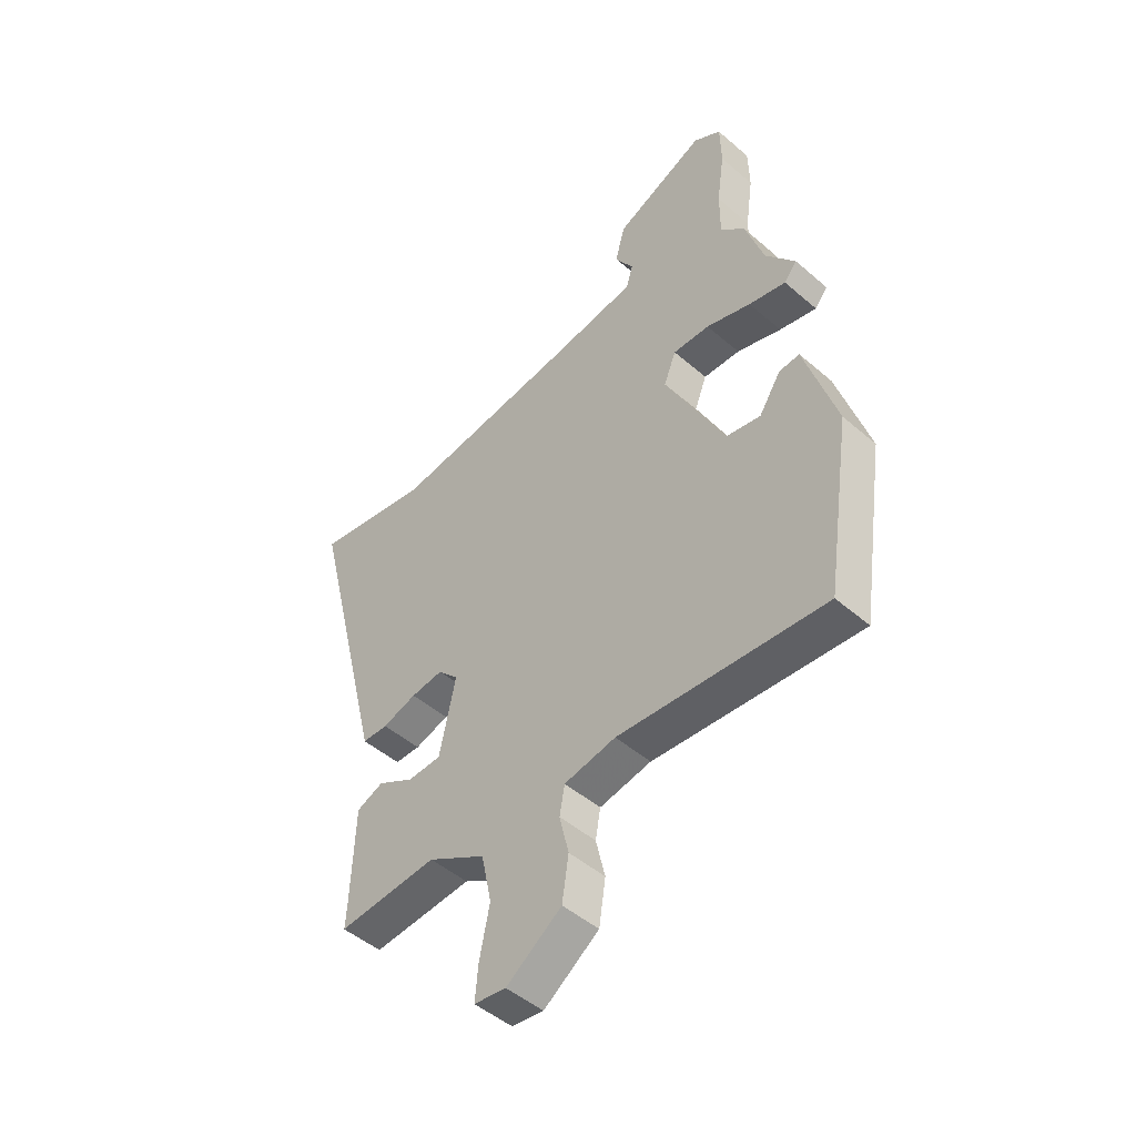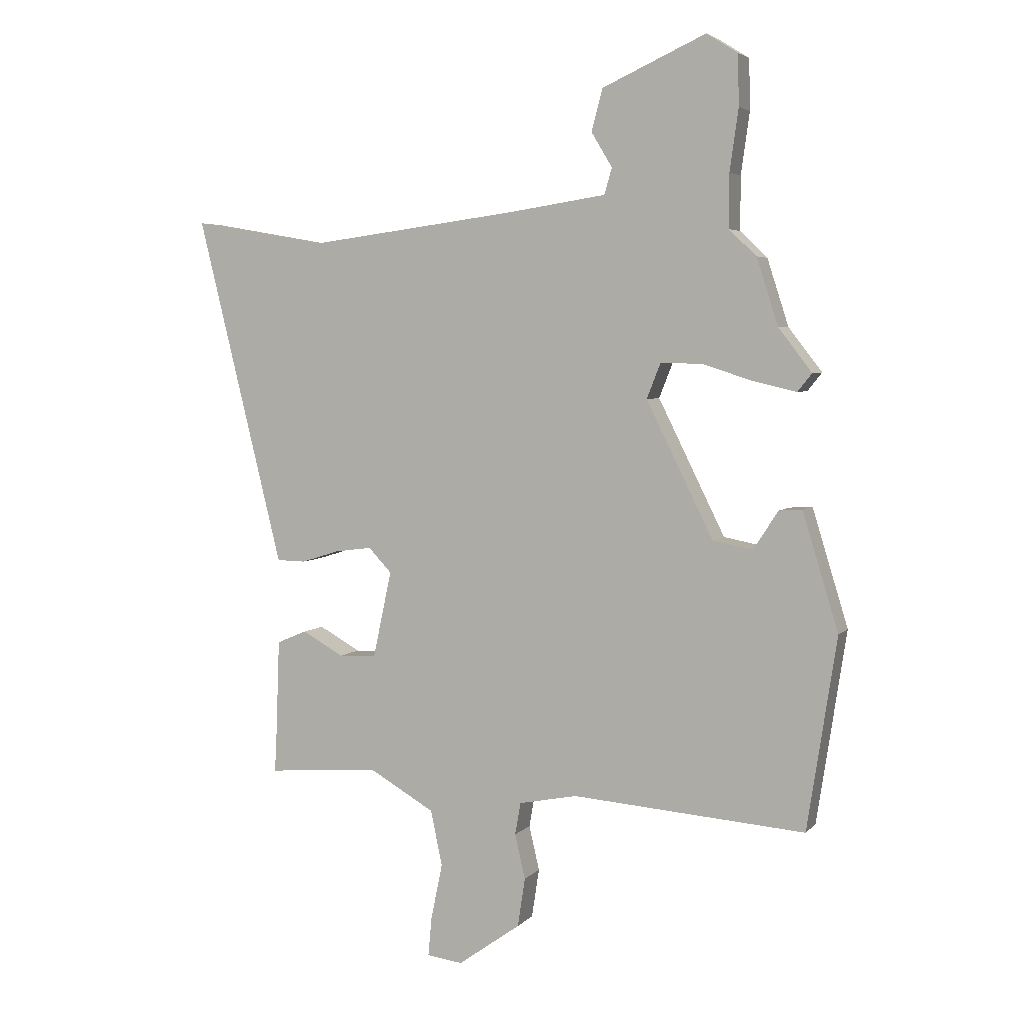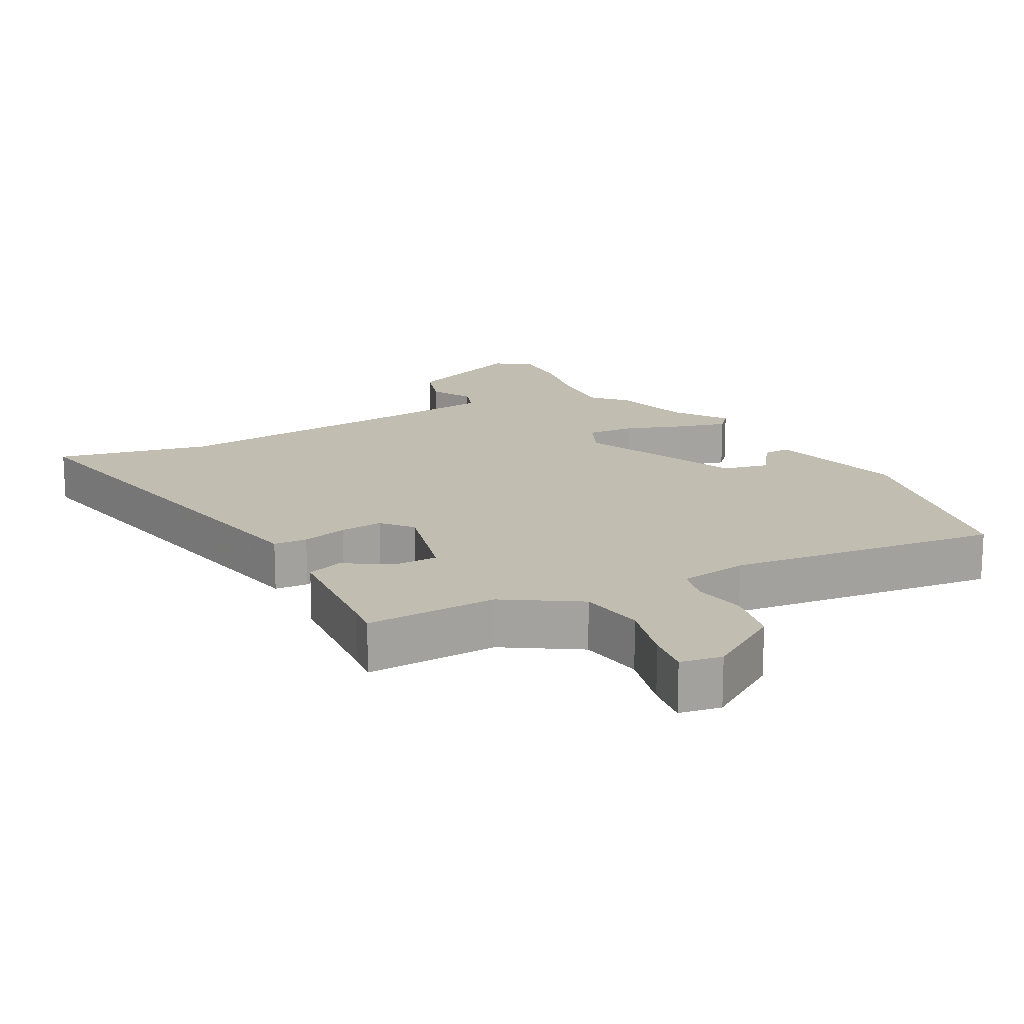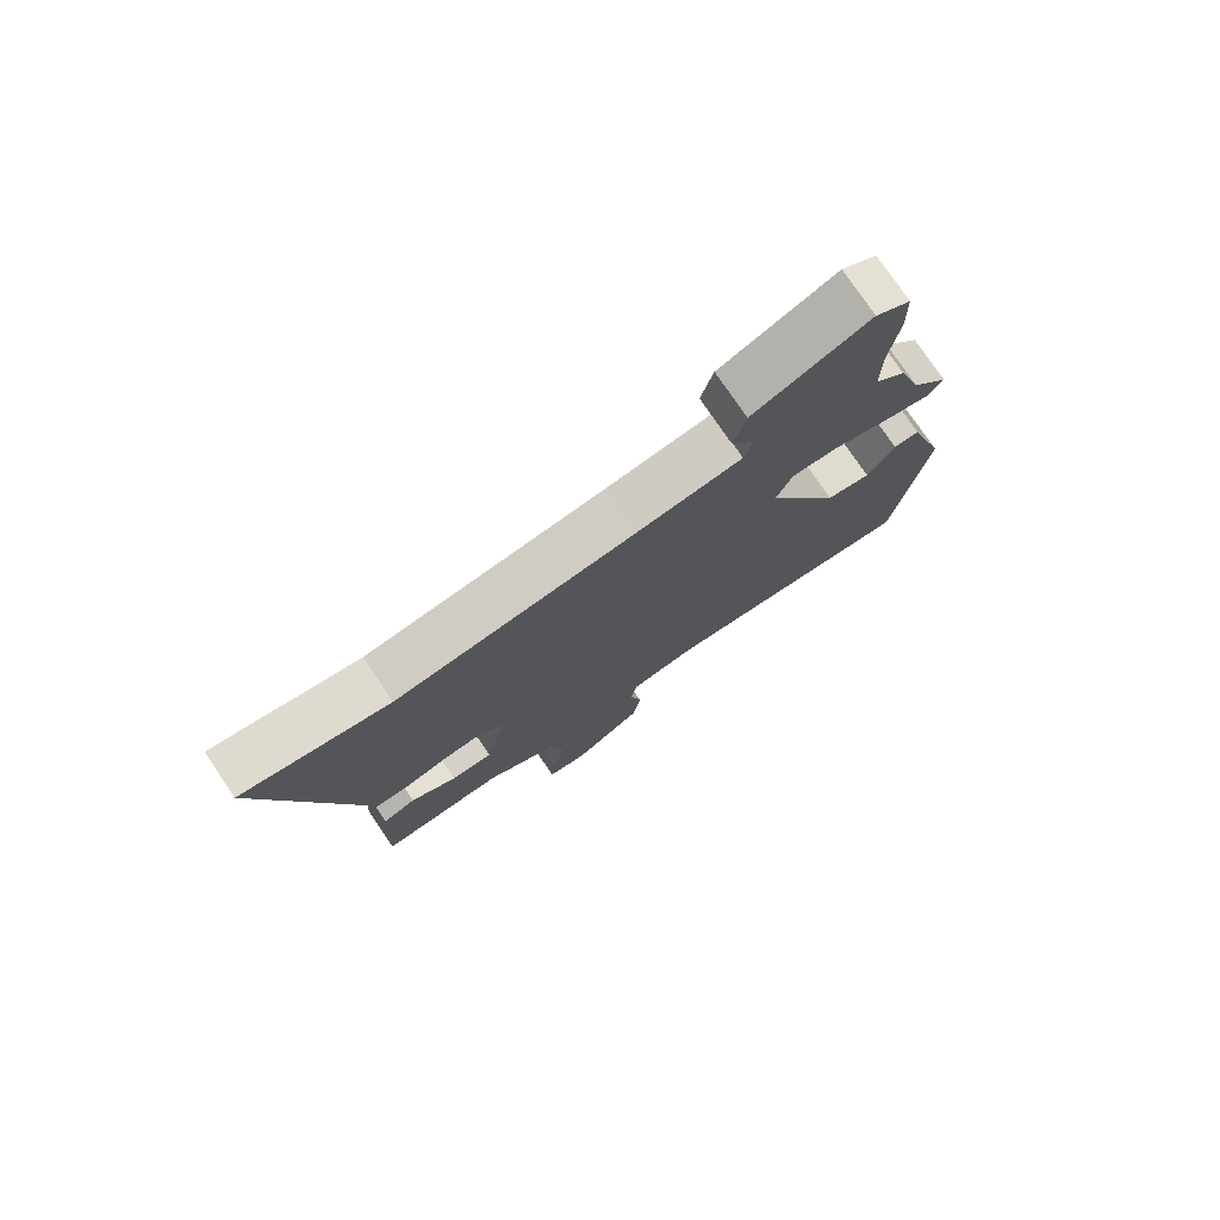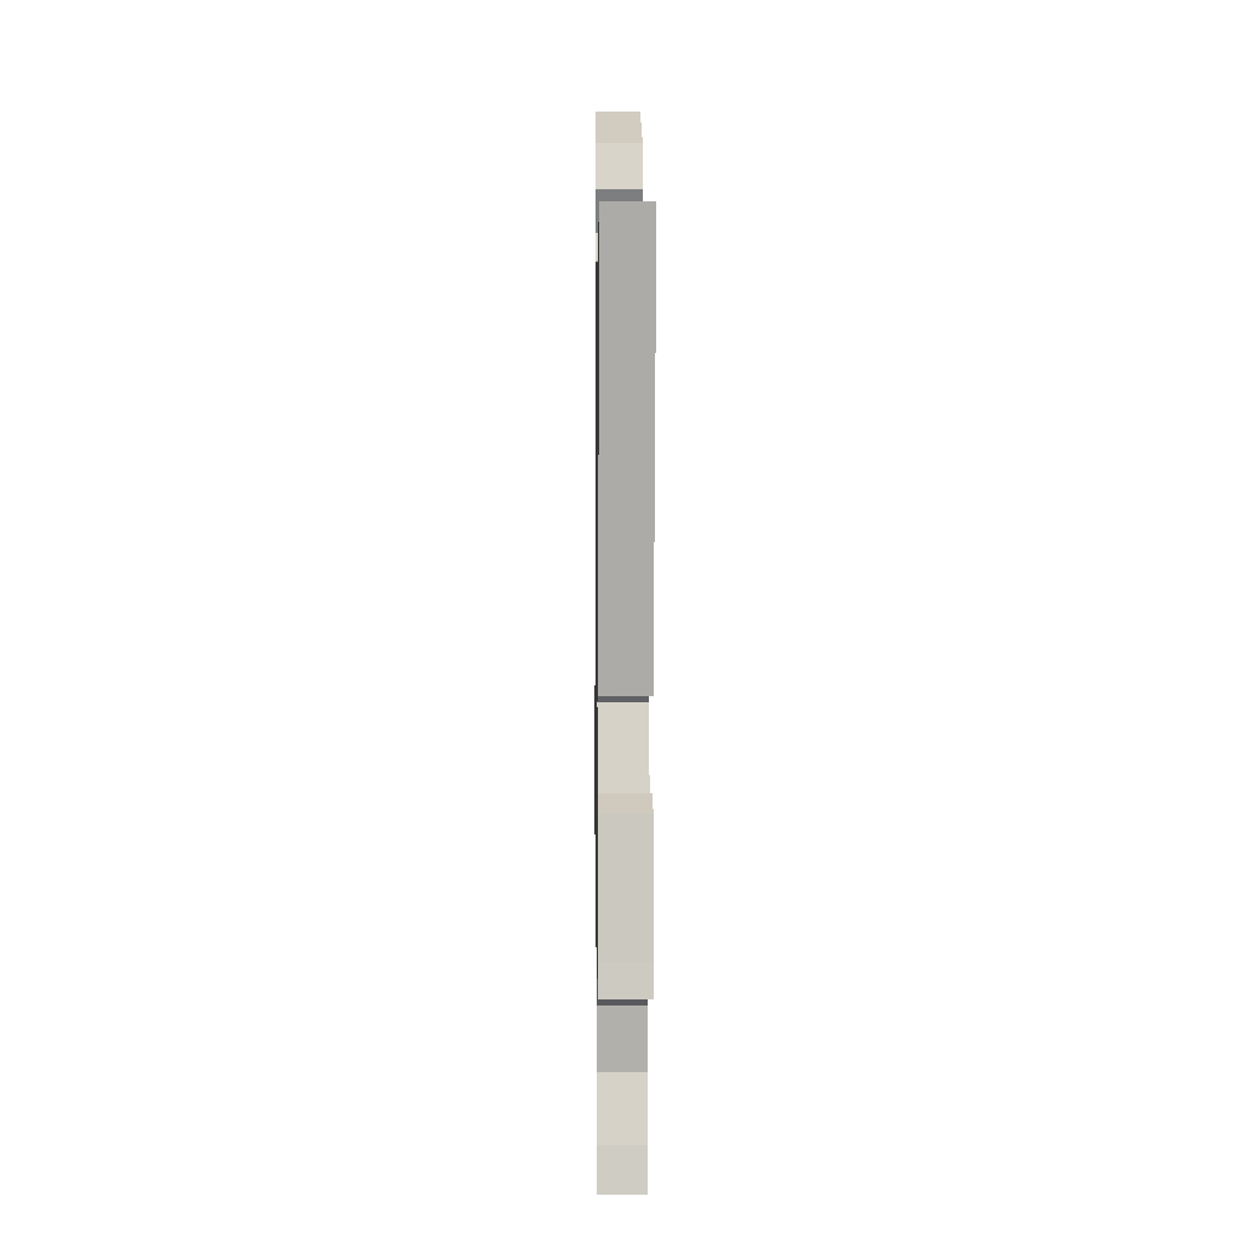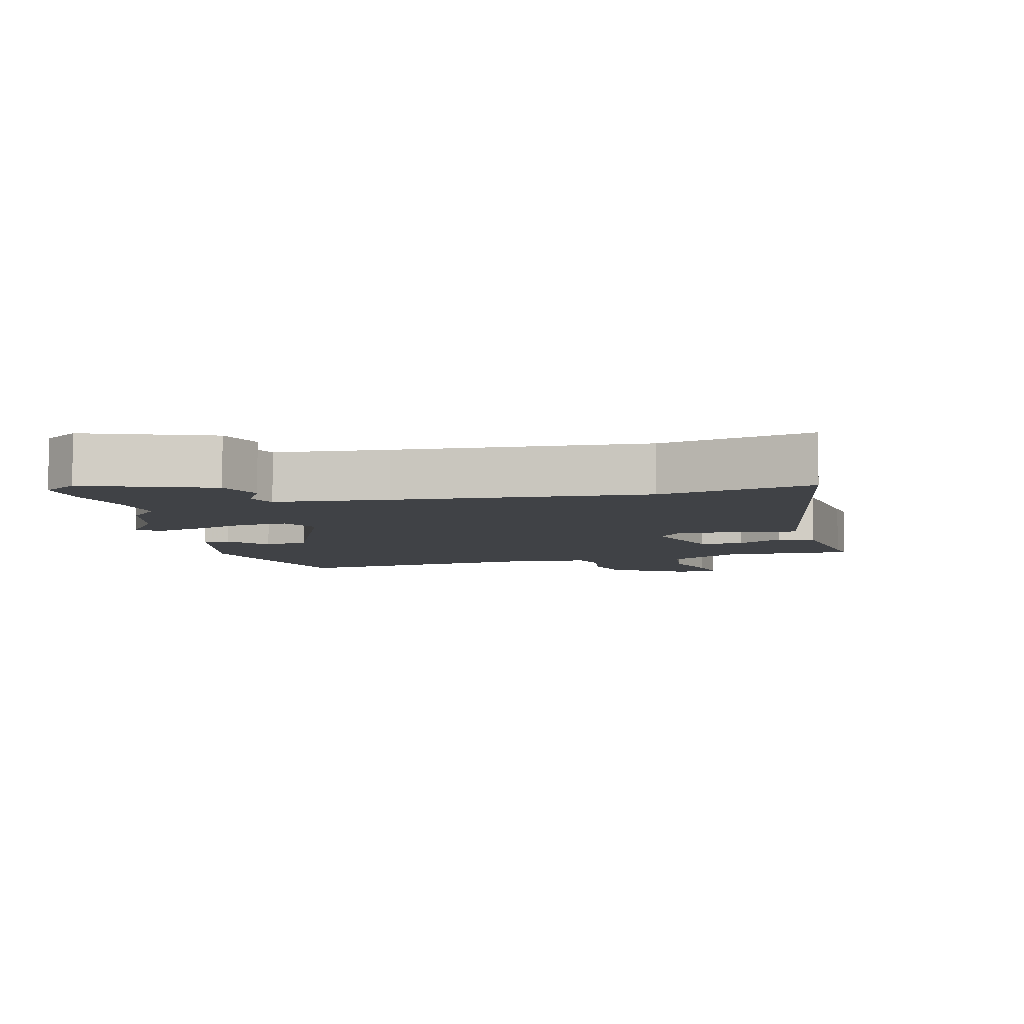
<metadata>
{"format":"obj","ext":"obj","renderer":"f3d","projection":"perspective","resolution":1024,"background":"white","views":[{"elev":-48.1,"azim":-134.0,"up":"+Z"},{"elev":4.5,"azim":-158.8,"up":"+Z"},{"elev":16.9,"azim":154.2,"up":"+Y"},{"elev":76.9,"azim":145.9,"up":"+Z"},{"elev":-0.2,"azim":89.2,"up":"+Z"},{"elev":-6.1,"azim":17.7,"up":"+Y"}]}
</metadata>
<code>
v -0.433 0.07 0.335
v -0.396 0.07 0.45
v -0.349 0.07 0.495
v -0.349 0.07 0.587
v -0.364 0.07 0.693
v -0.362 0.07 0.78
v -0.308 0.07 0.814
v -0.129 0.07 0.733
v -0.11 0.07 0.661
v -0.146 0.07 0.601
v -0.133 0.07 0.556
v 0.033 0.07 0.531
v 0.402 0.07 0.483
v 0.632 0.07 0.523
v 0.497 0.07 -0.024
v 0.483 0.07 -0.081
v 0.433 0.07 -0.082
v 0.366 0.07 -0.061
v 0.303 0.07 -0.053
v 0.263 0.07 -0.095
v 0.295 0.07 -0.245
v 0.36 0.07 -0.248
v 0.432 0.07 -0.208
v 0.484 0.07 -0.23
v 0.491 0.07 -0.418
v 0.494 0.07 -0.465
v 0.299 0.07 -0.45
v 0.186 0.07 -0.515
v 0.166 0.07 -0.611
v 0.186 0.07 -0.708
v 0.192 0.07 -0.775
v 0.13 0.07 -0.783
v 0.022 0.07 -0.706
v 0.009 0.07 -0.621
v 0.027 0.07 -0.544
v 0.017 0.07 -0.488
v -0.084 0.07 -0.468
v -0.488 0.07 -0.499
v -0.539 0.07 -0.166
v -0.477 0.07 0.037
v -0.437 0.07 0.034
v -0.394 0.07 -0.032
v -0.325 0.07 -0.019
v -0.209 0.07 0.215
v -0.233 0.07 0.276
v -0.305 0.07 0.274
v -0.393 0.07 0.246
v -0.466 0.07 0.229
v -0.491 0.07 0.26
v -0.433 0 0.335
v -0.396 0 0.45
v -0.349 0 0.495
v -0.349 0 0.587
v -0.364 0 0.693
v -0.362 0 0.78
v -0.308 0 0.814
v -0.129 0 0.733
v -0.11 0 0.661
v -0.146 0 0.601
v -0.133 0 0.556
v 0.033 0 0.531
v 0.402 0 0.483
v 0.632 0 0.523
v 0.497 0 -0.024
v 0.483 0 -0.081
v 0.433 0 -0.082
v 0.366 0 -0.061
v 0.303 0 -0.053
v 0.263 0 -0.095
v 0.295 0 -0.245
v 0.36 0 -0.248
v 0.432 0 -0.208
v 0.484 0 -0.23
v 0.491 0 -0.418
v 0.494 0 -0.465
v 0.299 0 -0.45
v 0.186 0 -0.515
v 0.166 0 -0.611
v 0.186 0 -0.708
v 0.192 0 -0.775
v 0.13 0 -0.783
v 0.022 0 -0.706
v 0.009 0 -0.621
v 0.027 0 -0.544
v 0.017 0 -0.488
v -0.084 0 -0.468
v -0.488 0 -0.499
v -0.539 0 -0.166
v -0.477 0 0.037
v -0.437 0 0.034
v -0.394 0 -0.032
v -0.325 0 -0.019
v -0.209 0 0.215
v -0.233 0 0.276
v -0.305 0 0.274
v -0.393 0 0.246
v -0.466 0 0.229
v -0.491 0 0.26
f 46 47 48 49
f 46 49 1
f 45 46 1 2
f 39 40 41 42
f 37 38 39 42
f 36 37 42 43
f 32 33 34 35
f 32 35 36
f 29 30 31 32
f 28 29 32 36
f 27 28 36 43
f 25 26 27 43
f 22 23 24 25
f 21 22 25
f 15 16 17 18
f 13 14 15 18
f 12 13 18 19
f 11 12 19 20
f 7 8 9 10
f 7 10 11
f 4 5 6 7
f 3 4 7 11
f 45 2 3 11
f 44 45 11 20
f 43 44 20 21
f 21 25 43
f 98 97 96 95
f 50 98 95
f 51 50 95 94
f 91 90 89 88
f 91 88 87 86
f 92 91 86 85
f 84 83 82 81
f 85 84 81
f 81 80 79 78
f 85 81 78 77
f 92 85 77 76
f 92 76 75 74
f 74 73 72 71
f 74 71 70
f 67 66 65 64
f 67 64 63 62
f 68 67 62 61
f 69 68 61 60
f 59 58 57 56
f 60 59 56
f 56 55 54 53
f 60 56 53 52
f 60 52 51 94
f 69 60 94 93
f 70 69 93 92
f 92 74 70
f 1 50 51 2
f 2 51 52 3
f 3 52 53 4
f 4 53 54 5
f 5 54 55 6
f 6 55 56 7
f 7 56 57 8
f 8 57 58 9
f 9 58 59 10
f 10 59 60 11
f 11 60 61 12
f 12 61 62 13
f 13 62 63 14
f 14 63 64 15
f 15 64 65 16
f 16 65 66 17
f 17 66 67 18
f 18 67 68 19
f 19 68 69 20
f 20 69 70 21
f 21 70 71 22
f 22 71 72 23
f 23 72 73 24
f 24 73 74 25
f 25 74 75 26
f 26 75 76 27
f 27 76 77 28
f 28 77 78 29
f 29 78 79 30
f 30 79 80 31
f 31 80 81 32
f 32 81 82 33
f 33 82 83 34
f 34 83 84 35
f 35 84 85 36
f 36 85 86 37
f 37 86 87 38
f 38 87 88 39
f 39 88 89 40
f 40 89 90 41
f 41 90 91 42
f 42 91 92 43
f 43 92 93 44
f 44 93 94 45
f 45 94 95 46
f 46 95 96 47
f 47 96 97 48
f 48 97 98 49
f 49 98 50 1

</code>
